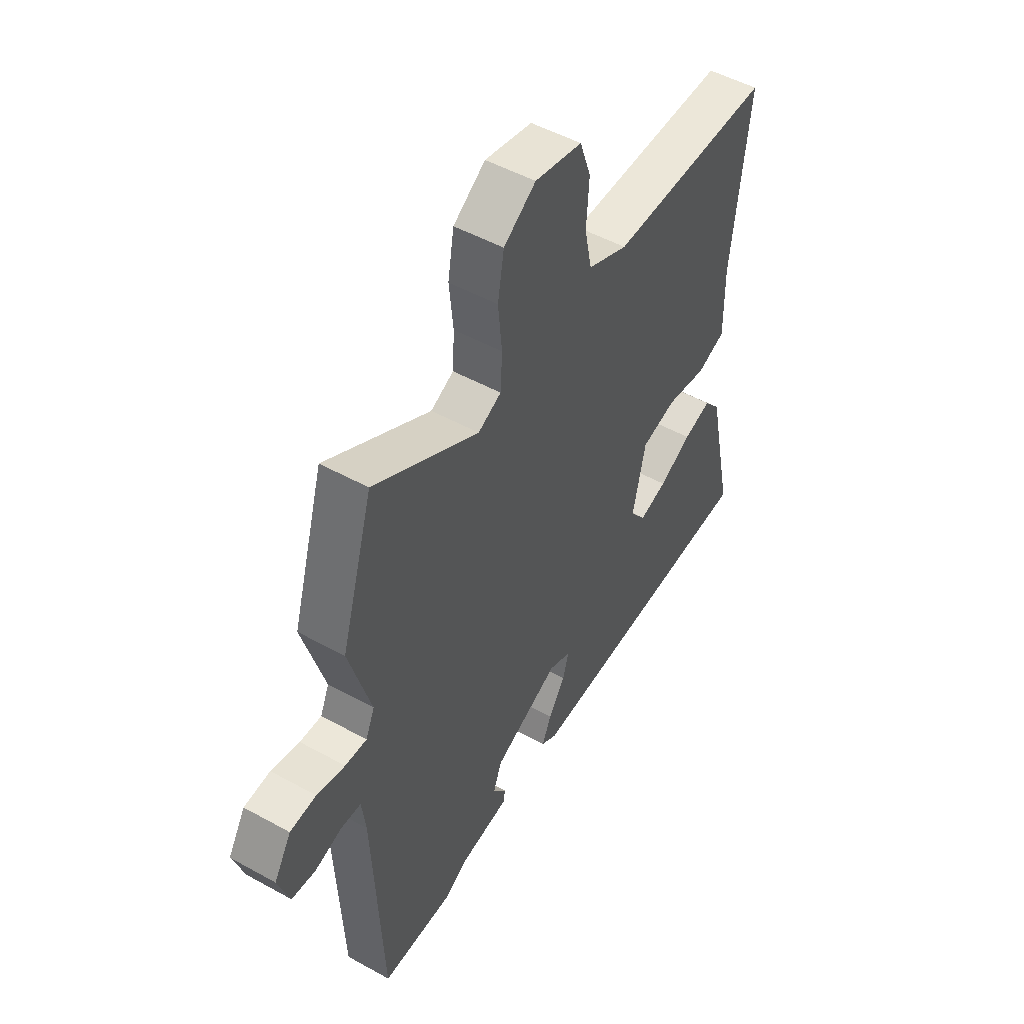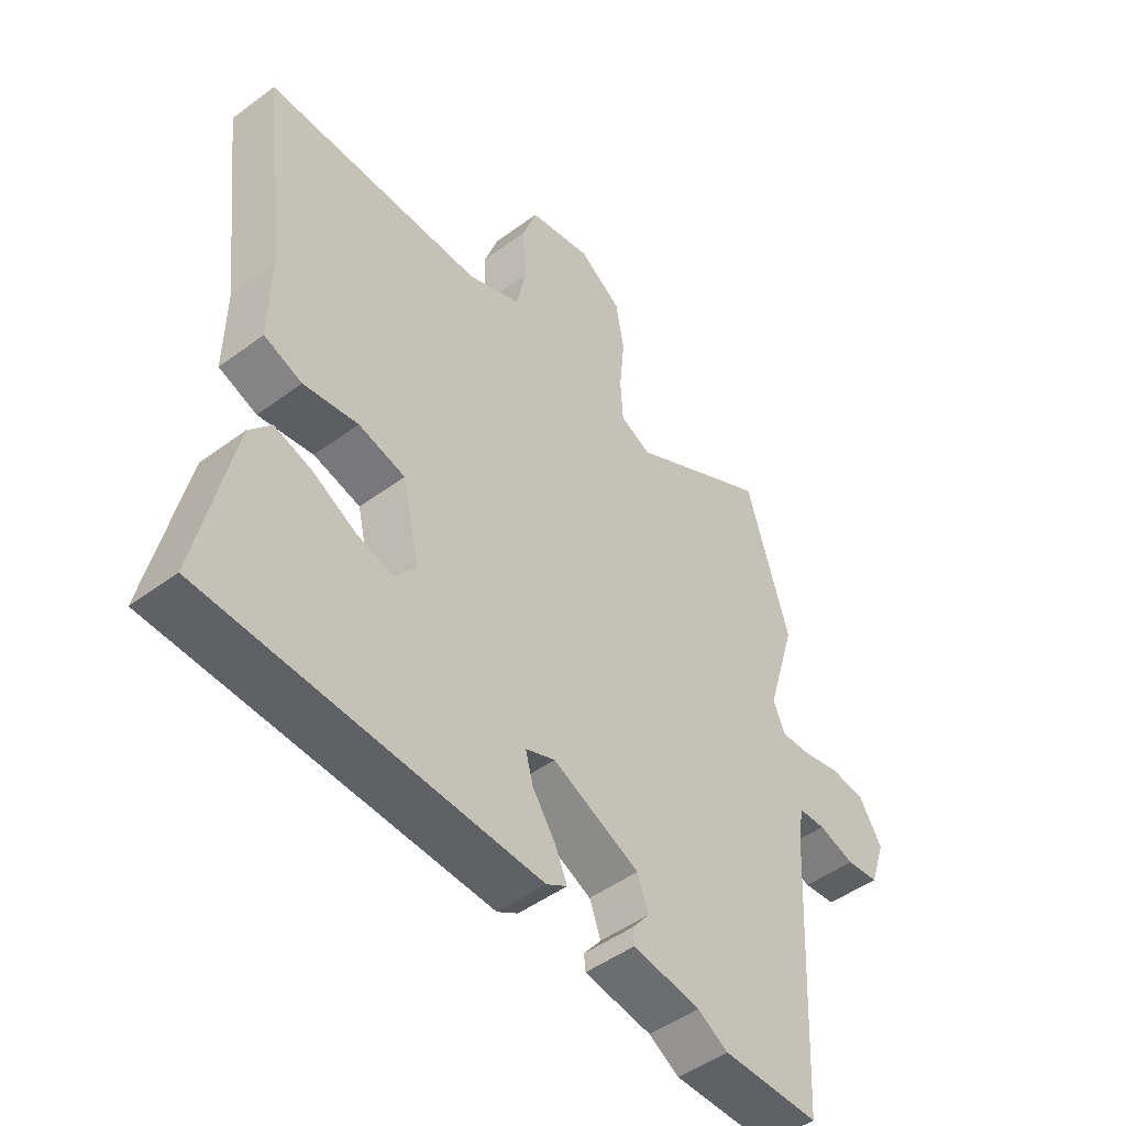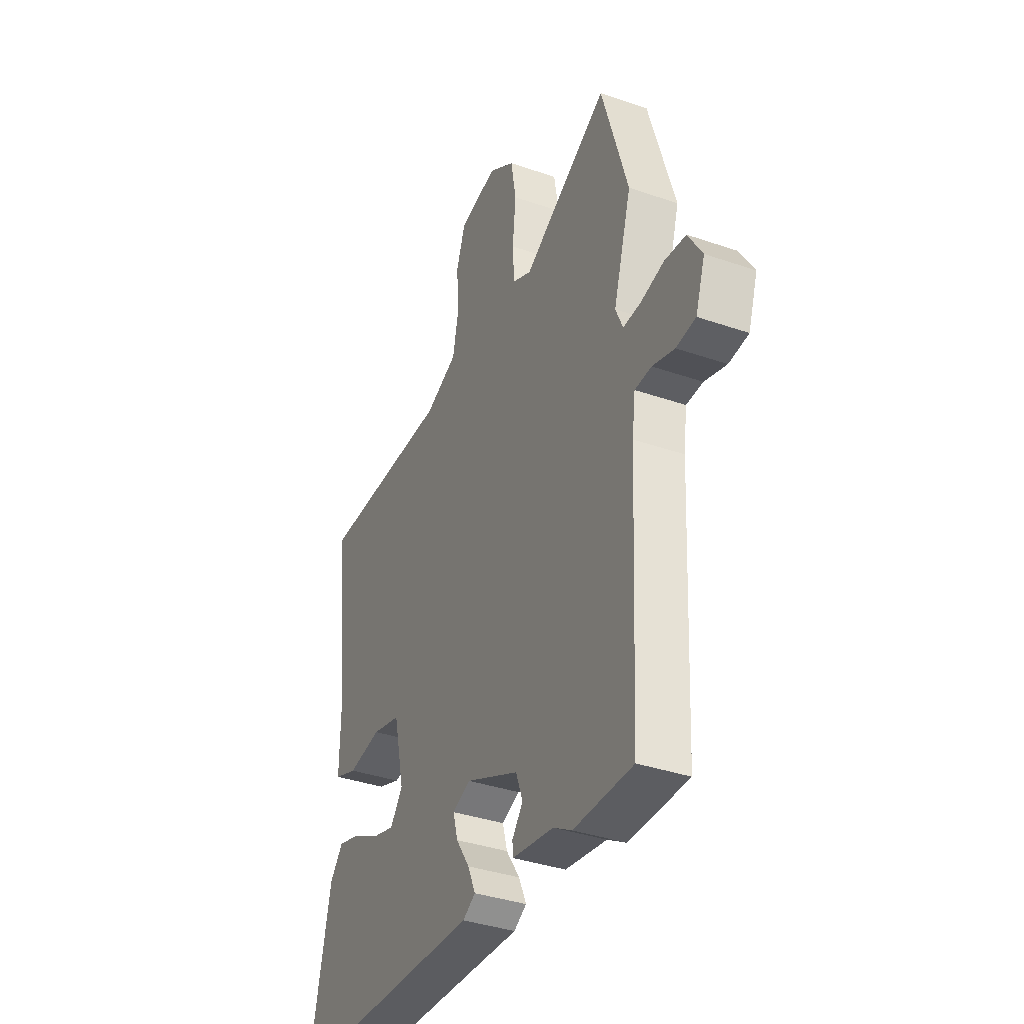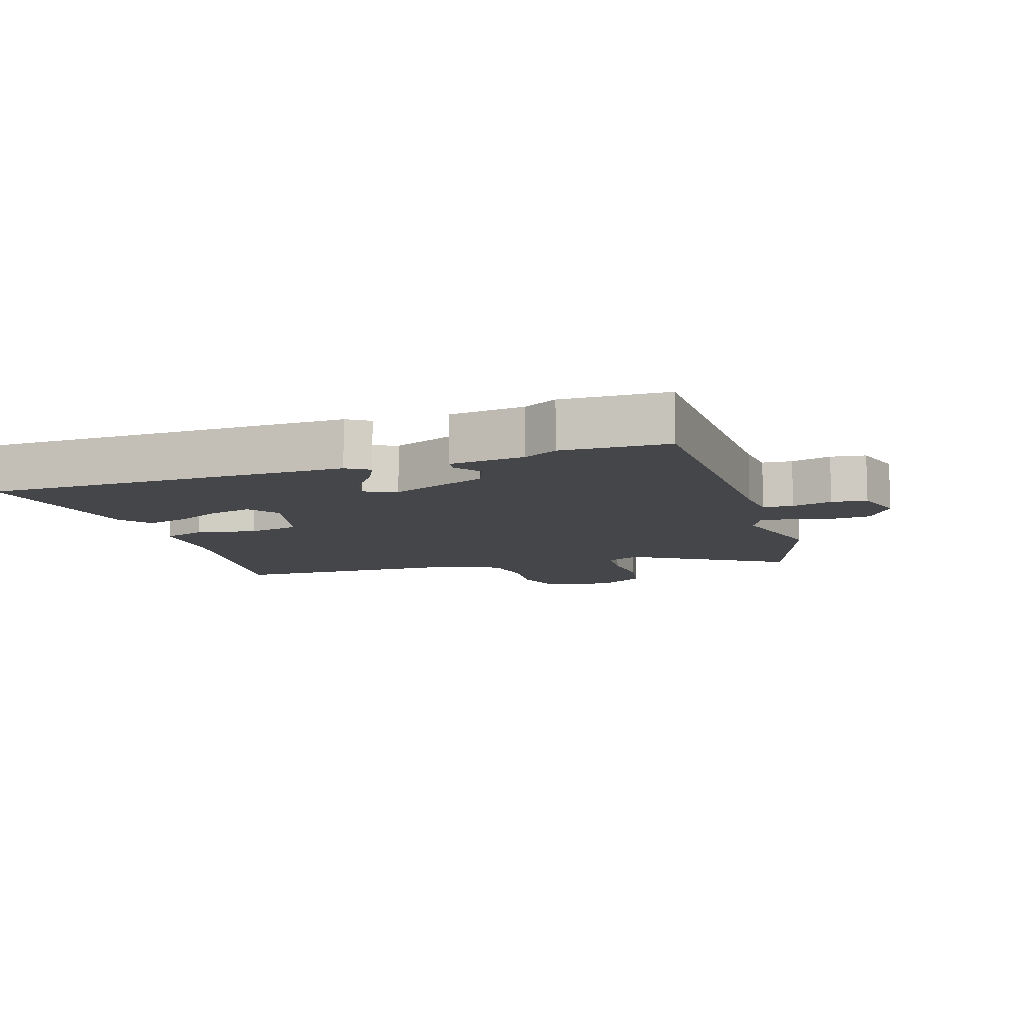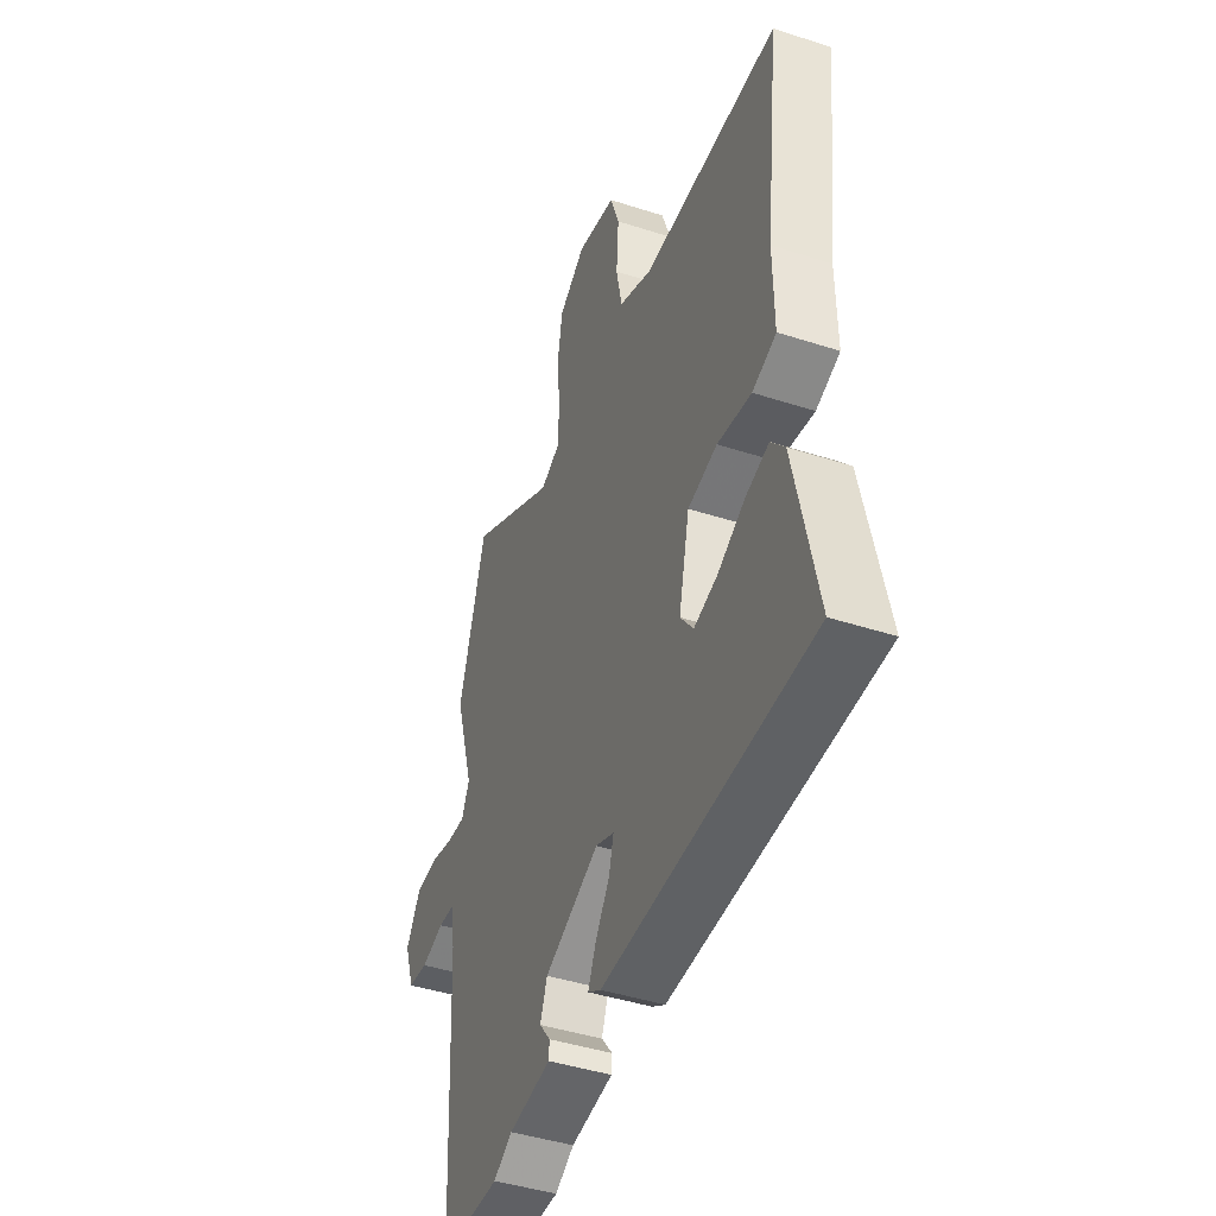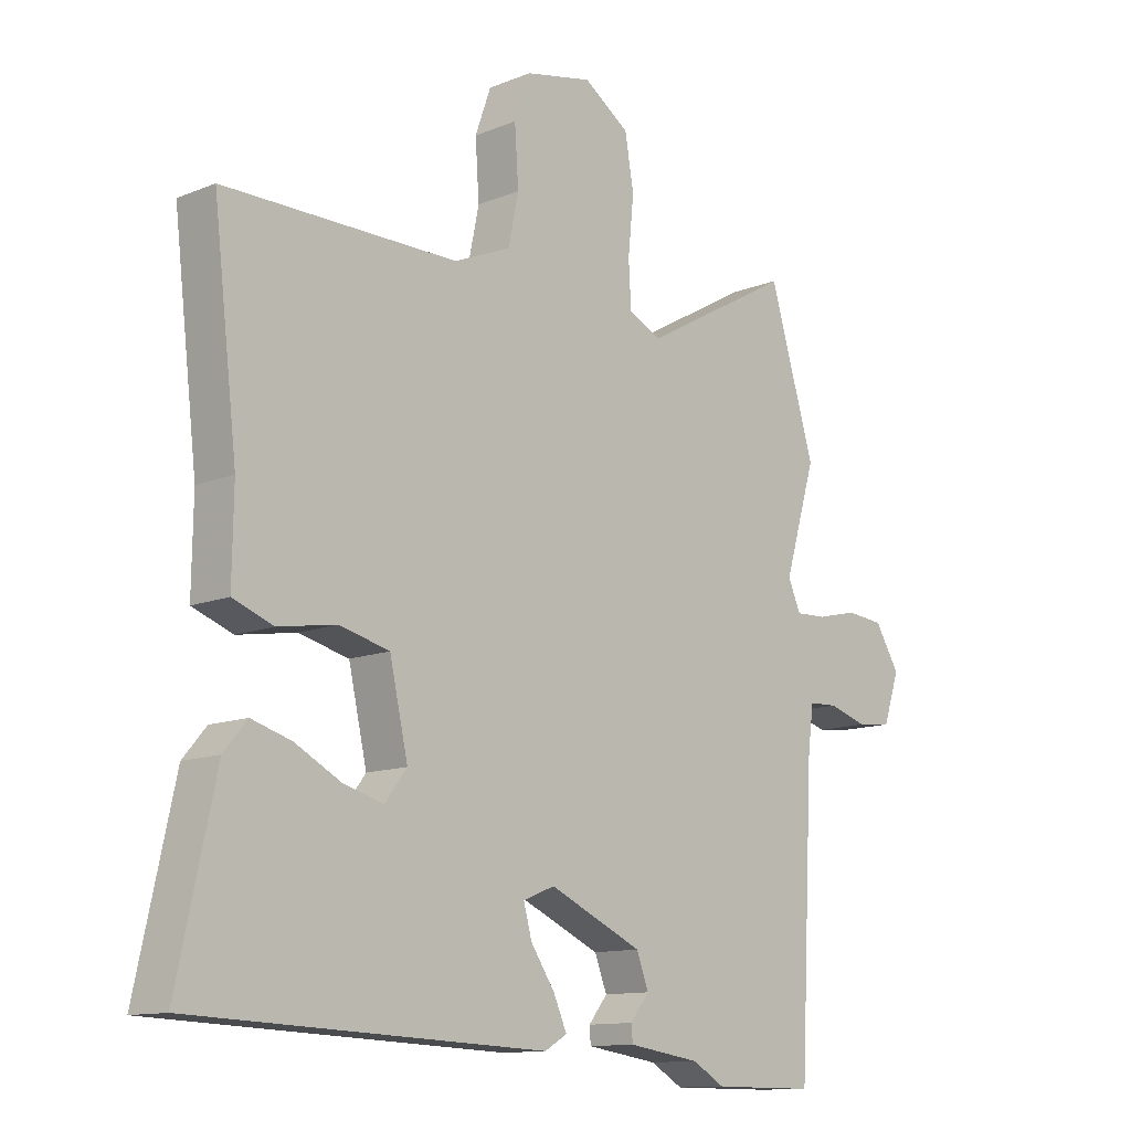
<metadata>
{"format":"obj","ext":"obj","renderer":"f3d","projection":"perspective","resolution":1024,"background":"white","views":[{"elev":50.2,"azim":-58.7,"up":"+Z"},{"elev":-48.0,"azim":129.7,"up":"+Z"},{"elev":-36.7,"azim":-114.2,"up":"+Z"},{"elev":-9.9,"azim":-163.7,"up":"+Y"},{"elev":-43.3,"azim":69.0,"up":"+Z"},{"elev":-12.1,"azim":133.9,"up":"+Z"}]}
</metadata>
<code>
v -0.547 0.07 0.341
v -0.475 0.07 0.583
v -0.238 0.07 0.45
v -0.186 0.07 0.475
v -0.182 0.07 0.546
v -0.191 0.07 0.636
v -0.177 0.07 0.718
v -0.105 0.07 0.767
v 0.001 0.07 0.745
v 0.026 0.07 0.674
v 0.02 0.07 0.584
v 0.036 0.07 0.506
v 0.126 0.07 0.468
v 0.495 0.07 0.47
v 0.457 0.07 0.144
v 0.459 0.07 0.007
v 0.395 0.07 -0.017
v 0.303 0.07 -0.002
v 0.224 0.07 -0.022
v 0.195 0.07 -0.152
v 0.23 0.07 -0.198
v 0.293 0.07 -0.18
v 0.366 0.07 -0.141
v 0.429 0.07 -0.122
v 0.466 0.07 -0.166
v 0.526 0.07 -0.441
v -0.031 0.07 -0.465
v -0.066 0.07 -0.444
v -0.045 0.07 -0.396
v -0.007 0.07 -0.339
v 0.006 0.07 -0.291
v -0.044 0.07 -0.271
v -0.191 0.07 -0.338
v -0.21 0.07 -0.389
v -0.18 0.07 -0.427
v -0.182 0.07 -0.453
v -0.296 0.07 -0.47
v -0.347 0.07 -0.5
v -0.51 0.07 -0.5
v -0.532 0.07 -0.062
v -0.541 0.07 0.008
v -0.587 0.07 0.01
v -0.648 0.07 -0.009
v -0.702 0.07 -0.003
v -0.728 0.07 0.074
v -0.689 0.07 0.138
v -0.63 0.07 0.144
v -0.566 0.07 0.129
v -0.517 0.07 0.127
v -0.497 0.07 0.173
v -0.547 0 0.341
v -0.475 0 0.583
v -0.238 0 0.45
v -0.186 0 0.475
v -0.182 0 0.546
v -0.191 0 0.636
v -0.177 0 0.718
v -0.105 0 0.767
v 0.001 0 0.745
v 0.026 0 0.674
v 0.02 0 0.584
v 0.036 0 0.506
v 0.126 0 0.468
v 0.495 0 0.47
v 0.457 0 0.144
v 0.459 0 0.007
v 0.395 0 -0.017
v 0.303 0 -0.002
v 0.224 0 -0.022
v 0.195 0 -0.152
v 0.23 0 -0.198
v 0.293 0 -0.18
v 0.366 0 -0.141
v 0.429 0 -0.122
v 0.466 0 -0.166
v 0.526 0 -0.441
v -0.031 0 -0.465
v -0.066 0 -0.444
v -0.045 0 -0.396
v -0.007 0 -0.339
v 0.006 0 -0.291
v -0.044 0 -0.271
v -0.191 0 -0.338
v -0.21 0 -0.389
v -0.18 0 -0.427
v -0.182 0 -0.453
v -0.296 0 -0.47
v -0.347 0 -0.5
v -0.51 0 -0.5
v -0.532 0 -0.062
v -0.541 0 0.008
v -0.587 0 0.01
v -0.648 0 -0.009
v -0.702 0 -0.003
v -0.728 0 0.074
v -0.689 0 0.138
v -0.63 0 0.144
v -0.566 0 0.129
v -0.517 0 0.127
v -0.497 0 0.173
f 46 47 48
f 45 46 48
f 44 45 48
f 43 44 48
f 42 43 48
f 41 42 48 49
f 40 41 49 50
f 39 40 50
f 38 39 50
f 37 38 50
f 34 35 36 37
f 1 2 3
f 50 1 3
f 37 50 3
f 34 37 3
f 33 34 3
f 28 29 30
f 27 28 30
f 26 27 30
f 25 26 30
f 24 25 30
f 22 23 24
f 22 24 30
f 21 22 30 31
f 15 16 17 18
f 15 18 19
f 14 15 19
f 13 14 19
f 12 13 19 20
f 9 10 11
f 8 9 11
f 7 8 11
f 6 7 11
f 5 6 11
f 4 5 11 12
f 4 12 20
f 3 4 20
f 33 3 20
f 32 33 20
f 20 21 31 32
f 98 97 96
f 98 96 95
f 98 95 94
f 98 94 93
f 98 93 92
f 99 98 92 91
f 100 99 91 90
f 100 90 89
f 100 89 88
f 100 88 87
f 87 86 85 84
f 53 52 51
f 53 51 100
f 53 100 87
f 53 87 84
f 53 84 83
f 80 79 78
f 80 78 77
f 80 77 76
f 80 76 75
f 80 75 74
f 74 73 72
f 80 74 72
f 81 80 72 71
f 68 67 66 65
f 69 68 65
f 69 65 64
f 69 64 63
f 70 69 63 62
f 61 60 59
f 61 59 58
f 61 58 57
f 61 57 56
f 61 56 55
f 62 61 55 54
f 70 62 54
f 70 54 53
f 70 53 83
f 70 83 82
f 82 81 71 70
f 1 51 52 2
f 2 52 53 3
f 3 53 54 4
f 4 54 55 5
f 5 55 56 6
f 6 56 57 7
f 7 57 58 8
f 8 58 59 9
f 9 59 60 10
f 10 60 61 11
f 11 61 62 12
f 12 62 63 13
f 13 63 64 14
f 14 64 65 15
f 15 65 66 16
f 16 66 67 17
f 17 67 68 18
f 18 68 69 19
f 19 69 70 20
f 20 70 71 21
f 21 71 72 22
f 22 72 73 23
f 23 73 74 24
f 24 74 75 25
f 25 75 76 26
f 26 76 77 27
f 27 77 78 28
f 28 78 79 29
f 29 79 80 30
f 30 80 81 31
f 31 81 82 32
f 32 82 83 33
f 33 83 84 34
f 34 84 85 35
f 35 85 86 36
f 36 86 87 37
f 37 87 88 38
f 38 88 89 39
f 39 89 90 40
f 40 90 91 41
f 41 91 92 42
f 42 92 93 43
f 43 93 94 44
f 44 94 95 45
f 45 95 96 46
f 46 96 97 47
f 47 97 98 48
f 48 98 99 49
f 49 99 100 50
f 50 100 51 1

</code>
